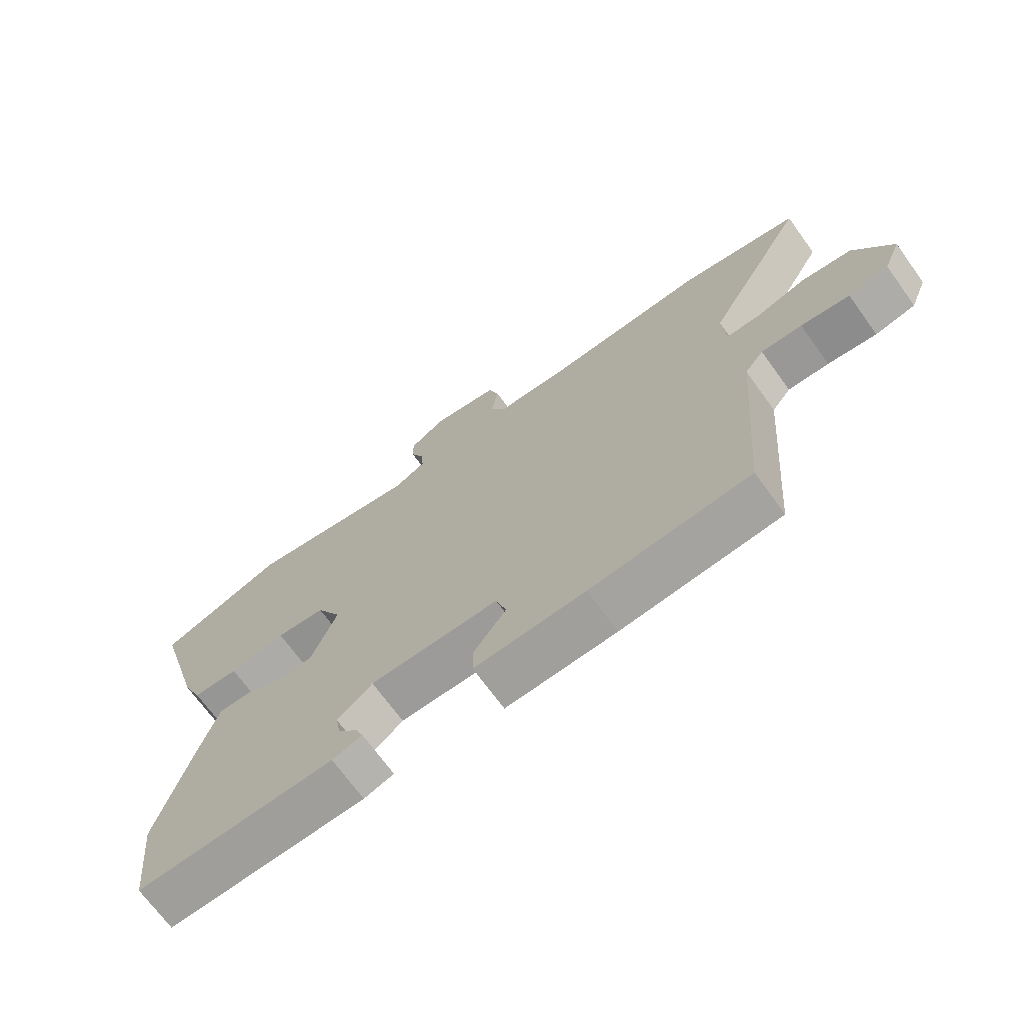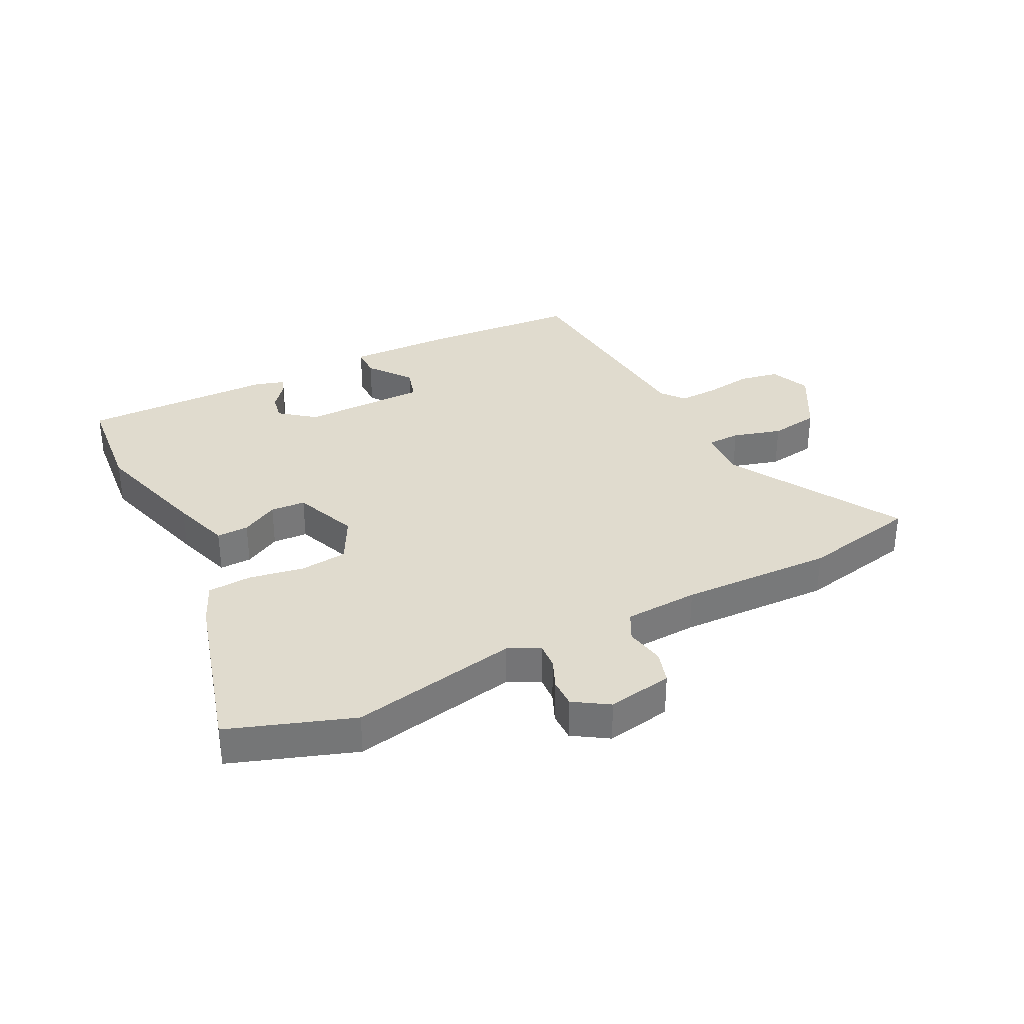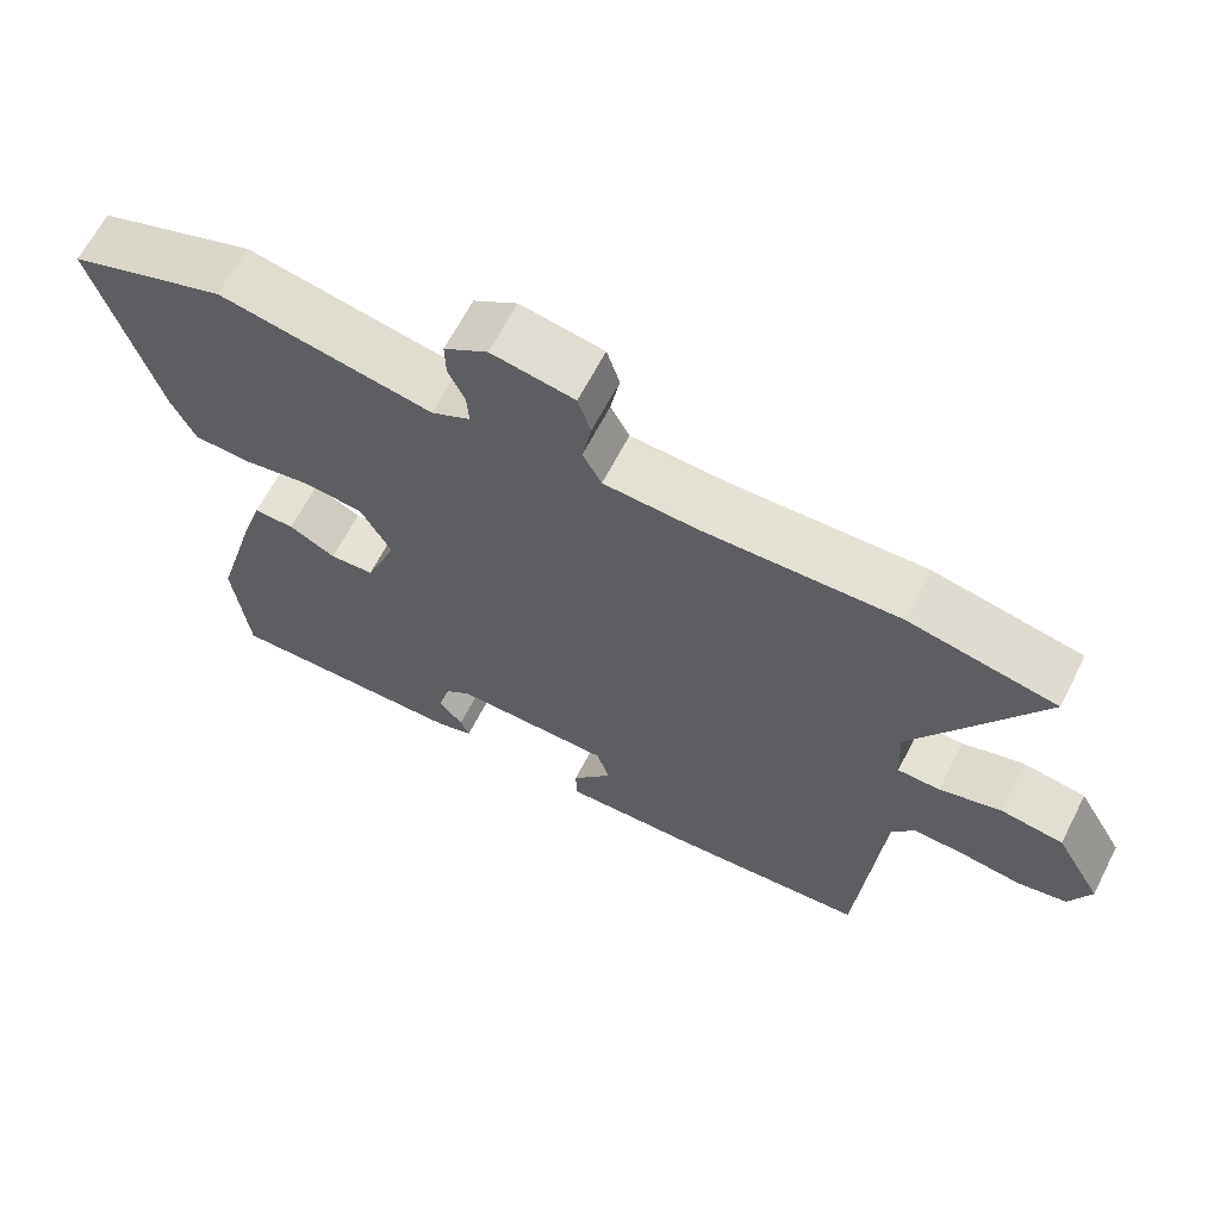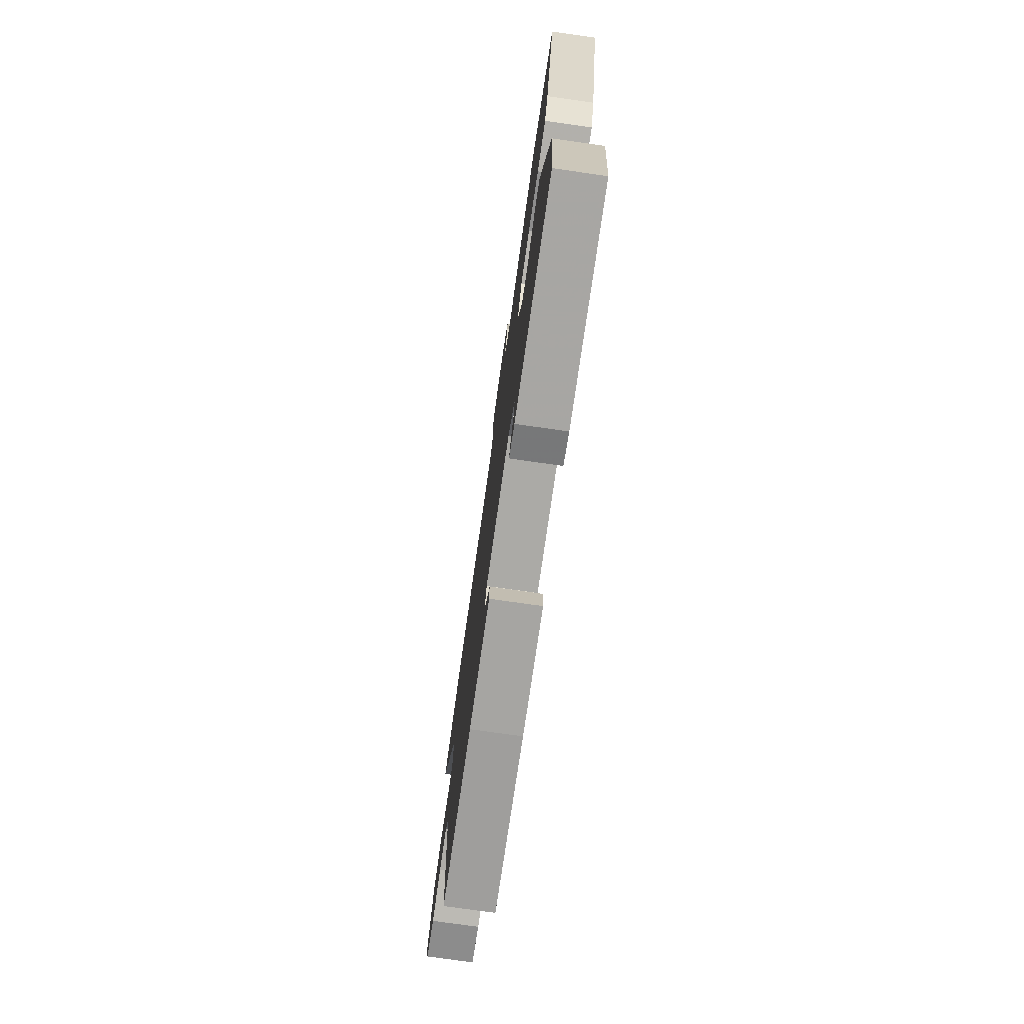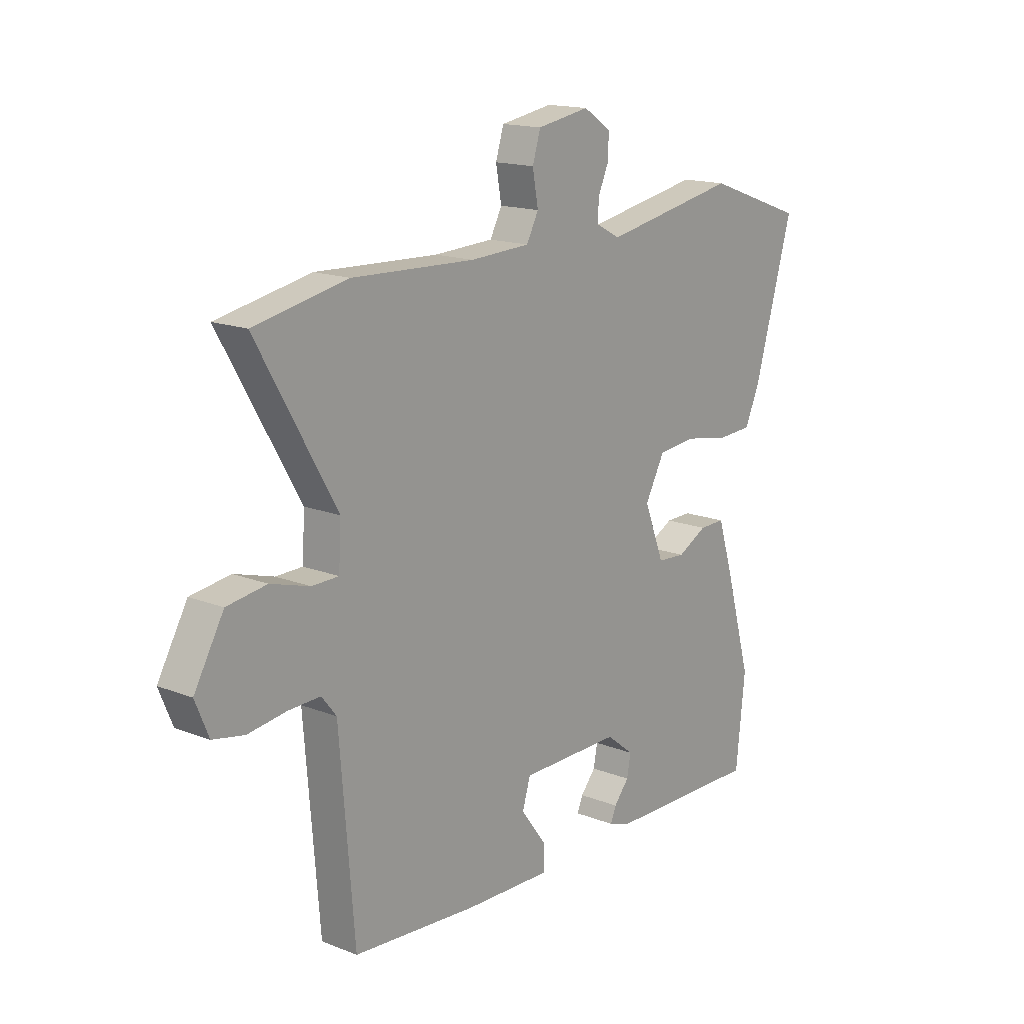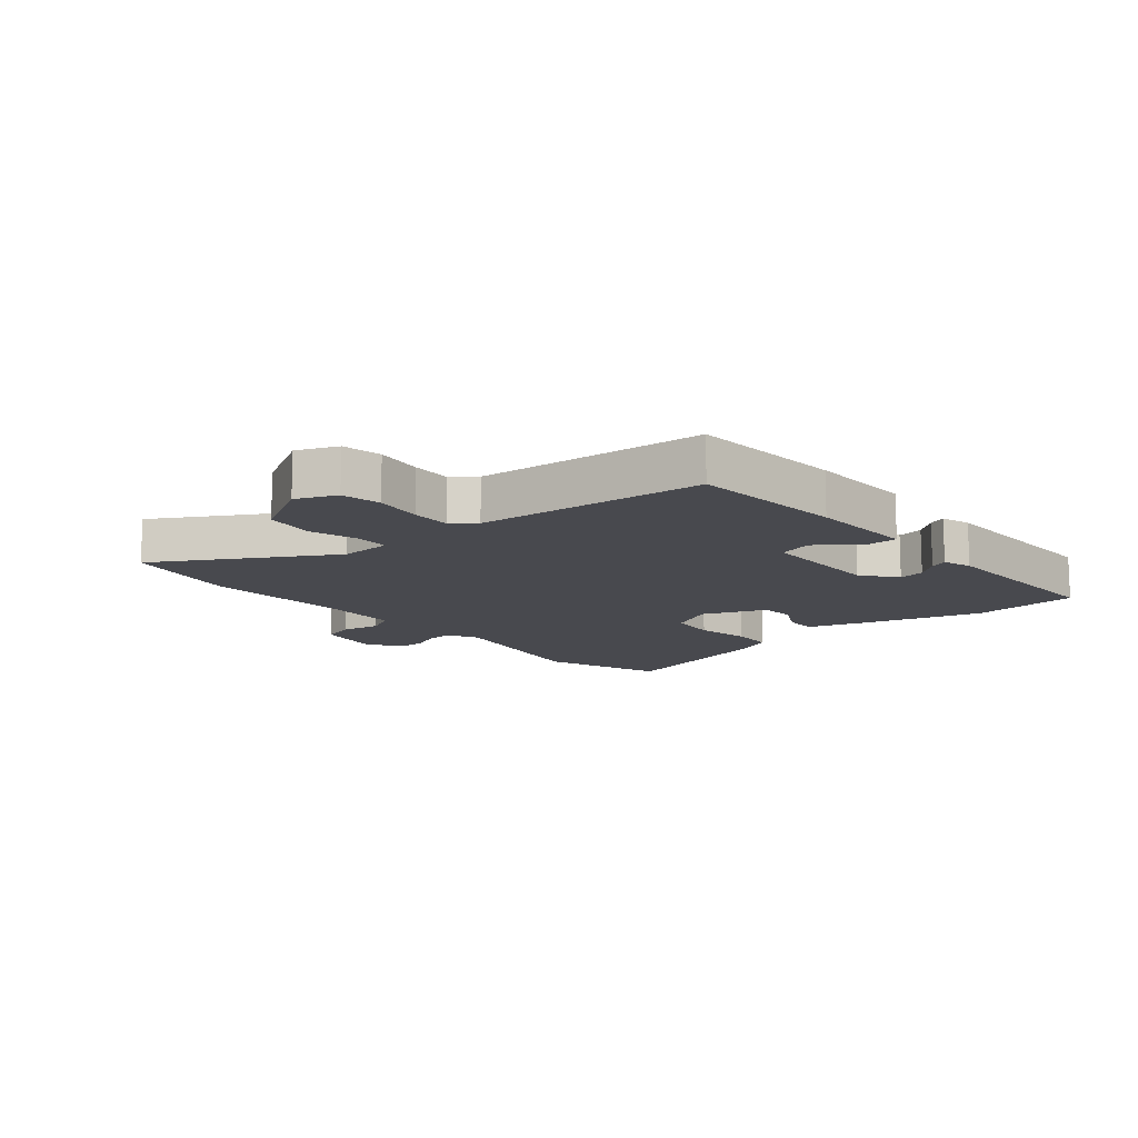
<metadata>
{"format":"obj","ext":"obj","renderer":"f3d","projection":"perspective","resolution":1024,"background":"white","views":[{"elev":-69.9,"azim":35.9,"up":"+Z"},{"elev":33.7,"azim":-27.2,"up":"+Y"},{"elev":65.0,"azim":27.2,"up":"+Z"},{"elev":-75.5,"azim":-98.1,"up":"+Z"},{"elev":16.0,"azim":129.1,"up":"+Z"},{"elev":-12.6,"azim":129.9,"up":"+Y"}]}
</metadata>
<code>
v -0.497 0.07 -0.526
v -0.516 0.07 -0.344
v -0.459 0.07 -0.143
v -0.428 0.07 -0.045
v -0.374 0.07 -0.046
v -0.312 0.07 -0.079
v -0.253 0.07 -0.075
v -0.211 0.07 0.033
v -0.252 0.07 0.11
v -0.332 0.07 0.118
v -0.424 0.07 0.101
v -0.499 0.07 0.105
v -0.53 0.07 0.174
v -0.612 0.07 0.46
v -0.404 0.07 0.534
v -0.121 0.07 0.481
v -0.069 0.07 0.508
v -0.072 0.07 0.551
v -0.094 0.07 0.601
v -0.095 0.07 0.649
v -0.037 0.07 0.687
v 0.073 0.07 0.668
v 0.09 0.07 0.613
v 0.078 0.07 0.547
v 0.103 0.07 0.499
v 0.228 0.07 0.493
v 0.485 0.07 0.503
v 0.681 0.07 0.464
v 0.515 0.07 0.175
v 0.52 0.07 0.088
v 0.576 0.07 0.087
v 0.658 0.07 0.111
v 0.741 0.07 0.099
v 0.803 0.07 -0.01
v 0.775 0.07 -0.078
v 0.709 0.07 -0.091
v 0.629 0.07 -0.08
v 0.562 0.07 -0.078
v 0.531 0.07 -0.117
v 0.5 0.07 -0.5
v 0.239 0.07 -0.521
v 0.058 0.07 -0.527
v 0.057 0.07 -0.475
v 0.111 0.07 -0.403
v 0.094 0.07 -0.347
v -0.117 0.07 -0.346
v -0.175 0.07 -0.392
v -0.167 0.07 -0.436
v -0.135 0.07 -0.474
v -0.123 0.07 -0.503
v -0.172 0.07 -0.519
v -0.497 0 -0.526
v -0.516 0 -0.344
v -0.459 0 -0.143
v -0.428 0 -0.045
v -0.374 0 -0.046
v -0.312 0 -0.079
v -0.253 0 -0.075
v -0.211 0 0.033
v -0.252 0 0.11
v -0.332 0 0.118
v -0.424 0 0.101
v -0.499 0 0.105
v -0.53 0 0.174
v -0.612 0 0.46
v -0.404 0 0.534
v -0.121 0 0.481
v -0.069 0 0.508
v -0.072 0 0.551
v -0.094 0 0.601
v -0.095 0 0.649
v -0.037 0 0.687
v 0.073 0 0.668
v 0.09 0 0.613
v 0.078 0 0.547
v 0.103 0 0.499
v 0.228 0 0.493
v 0.485 0 0.503
v 0.681 0 0.464
v 0.515 0 0.175
v 0.52 0 0.088
v 0.576 0 0.087
v 0.658 0 0.111
v 0.741 0 0.099
v 0.803 0 -0.01
v 0.775 0 -0.078
v 0.709 0 -0.091
v 0.629 0 -0.08
v 0.562 0 -0.078
v 0.531 0 -0.117
v 0.5 0 -0.5
v 0.239 0 -0.521
v 0.058 0 -0.527
v 0.057 0 -0.475
v 0.111 0 -0.403
v 0.094 0 -0.347
v -0.117 0 -0.346
v -0.175 0 -0.392
v -0.167 0 -0.436
v -0.135 0 -0.474
v -0.123 0 -0.503
v -0.172 0 -0.519
f 48 49 50 51
f 47 48 51 1
f 46 47 1 2
f 45 46 2 3
f 41 42 43 44
f 39 40 41 44
f 38 39 44 45
f 34 35 36 37
f 34 37 38
f 31 32 33 34
f 30 31 34 38
f 26 27 28 29
f 25 26 29 30
f 21 22 23 24
f 21 24 25
f 18 19 20 21
f 17 18 21 25
f 16 17 25 30
f 10 11 12 13
f 9 10 13 14
f 3 4 5 6
f 3 6 7
f 45 3 7
f 38 45 7 8
f 30 38 8 9
f 15 16 30
f 9 14 15 30
f 102 101 100 99
f 52 102 99 98
f 53 52 98 97
f 54 53 97 96
f 95 94 93 92
f 95 92 91 90
f 96 95 90 89
f 88 87 86 85
f 89 88 85
f 85 84 83 82
f 89 85 82 81
f 80 79 78 77
f 81 80 77 76
f 75 74 73 72
f 76 75 72
f 72 71 70 69
f 76 72 69 68
f 81 76 68 67
f 64 63 62 61
f 65 64 61 60
f 57 56 55 54
f 58 57 54
f 58 54 96
f 59 58 96 89
f 60 59 89 81
f 81 67 66
f 81 66 65 60
f 1 52 53 2
f 2 53 54 3
f 3 54 55 4
f 4 55 56 5
f 5 56 57 6
f 6 57 58 7
f 7 58 59 8
f 8 59 60 9
f 9 60 61 10
f 10 61 62 11
f 11 62 63 12
f 12 63 64 13
f 13 64 65 14
f 14 65 66 15
f 15 66 67 16
f 16 67 68 17
f 17 68 69 18
f 18 69 70 19
f 19 70 71 20
f 20 71 72 21
f 21 72 73 22
f 22 73 74 23
f 23 74 75 24
f 24 75 76 25
f 25 76 77 26
f 26 77 78 27
f 27 78 79 28
f 28 79 80 29
f 29 80 81 30
f 30 81 82 31
f 31 82 83 32
f 32 83 84 33
f 33 84 85 34
f 34 85 86 35
f 35 86 87 36
f 36 87 88 37
f 37 88 89 38
f 38 89 90 39
f 39 90 91 40
f 40 91 92 41
f 41 92 93 42
f 42 93 94 43
f 43 94 95 44
f 44 95 96 45
f 45 96 97 46
f 46 97 98 47
f 47 98 99 48
f 48 99 100 49
f 49 100 101 50
f 50 101 102 51
f 51 102 52 1

</code>
